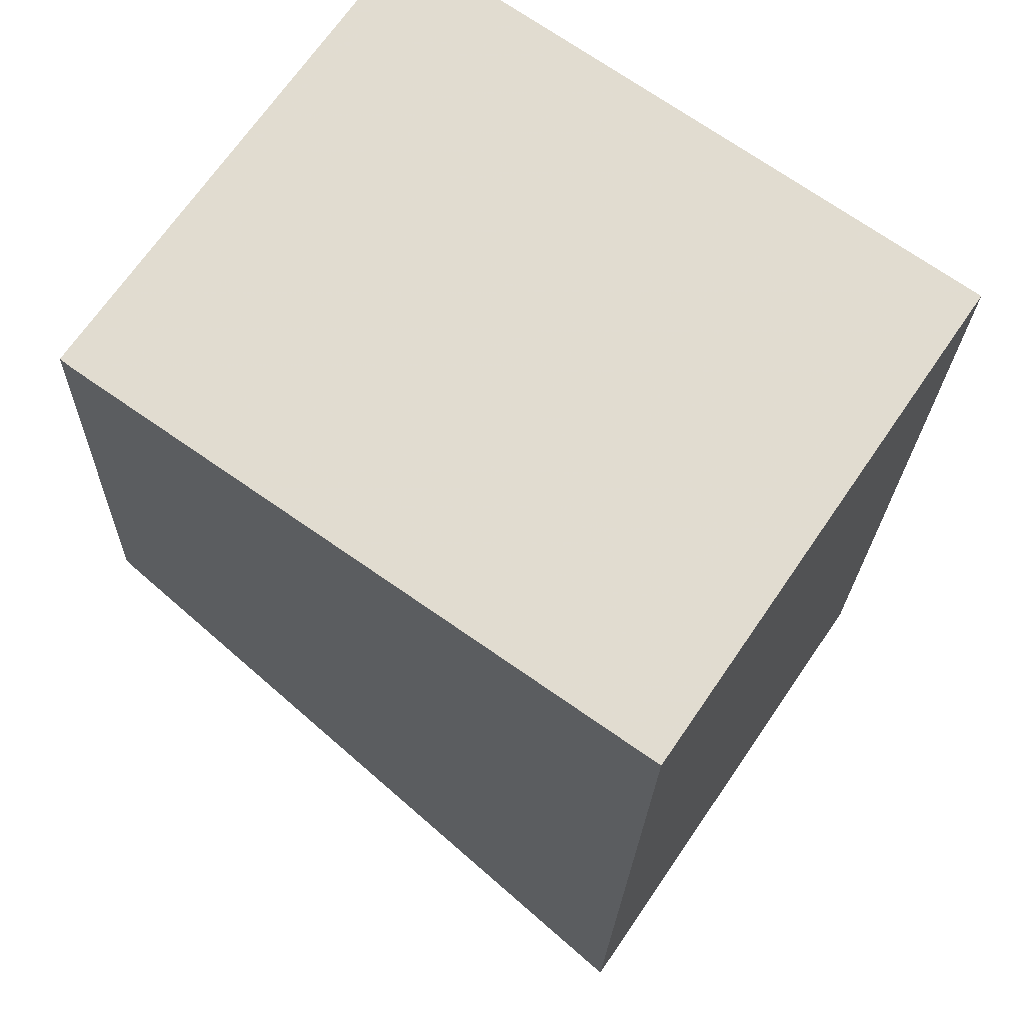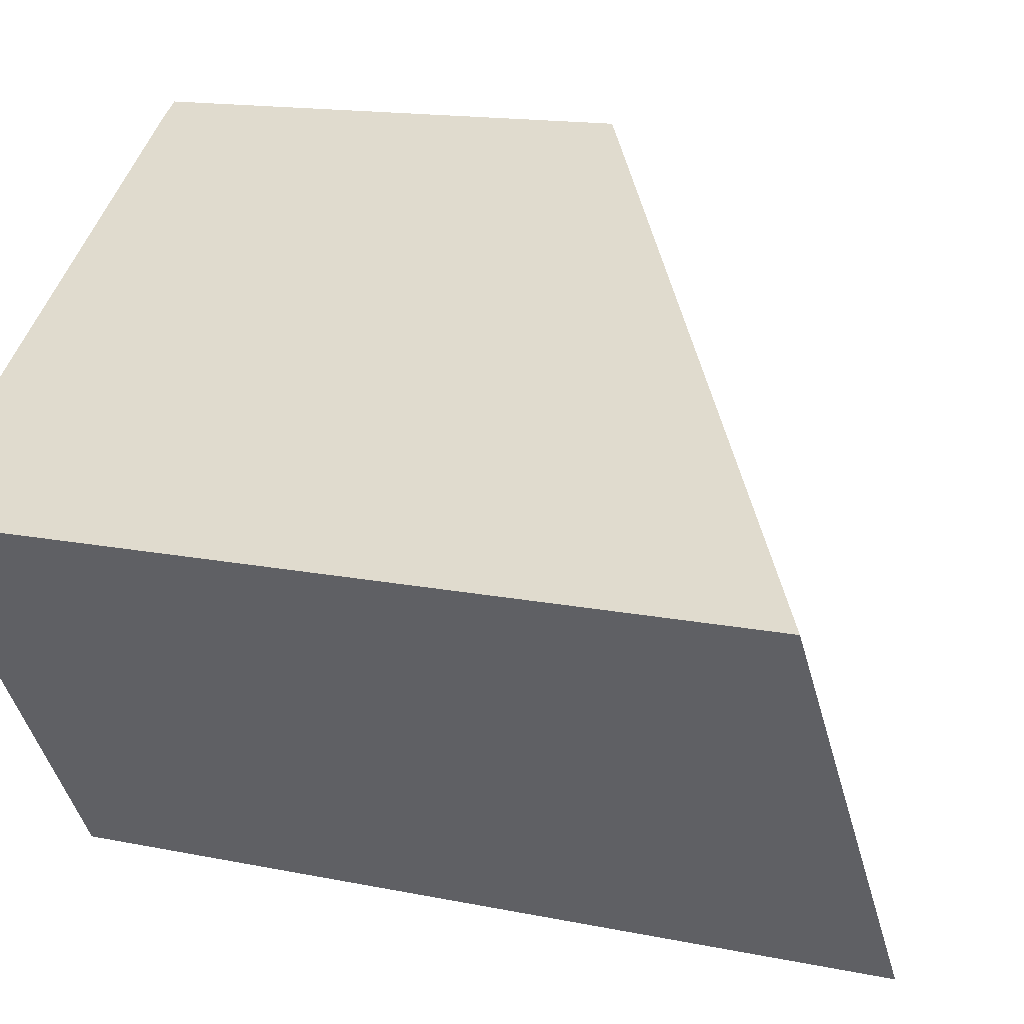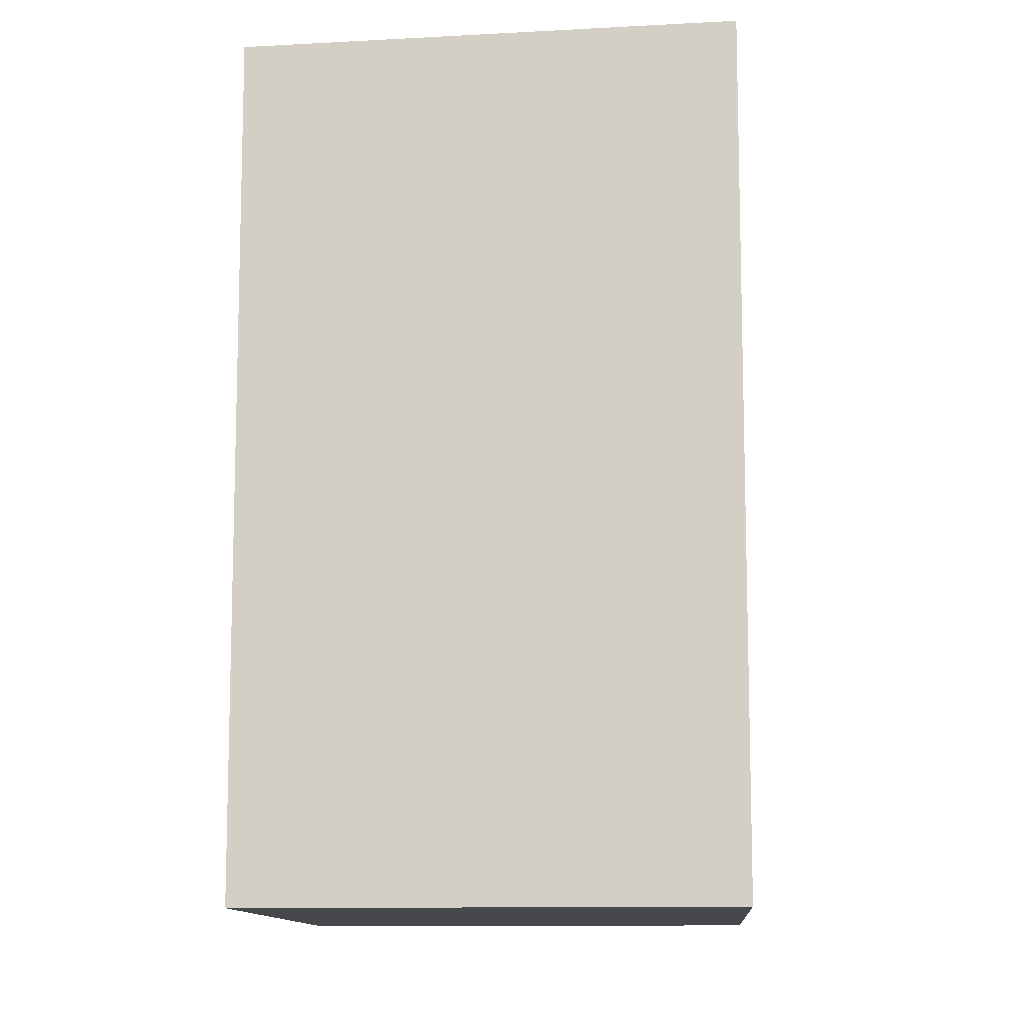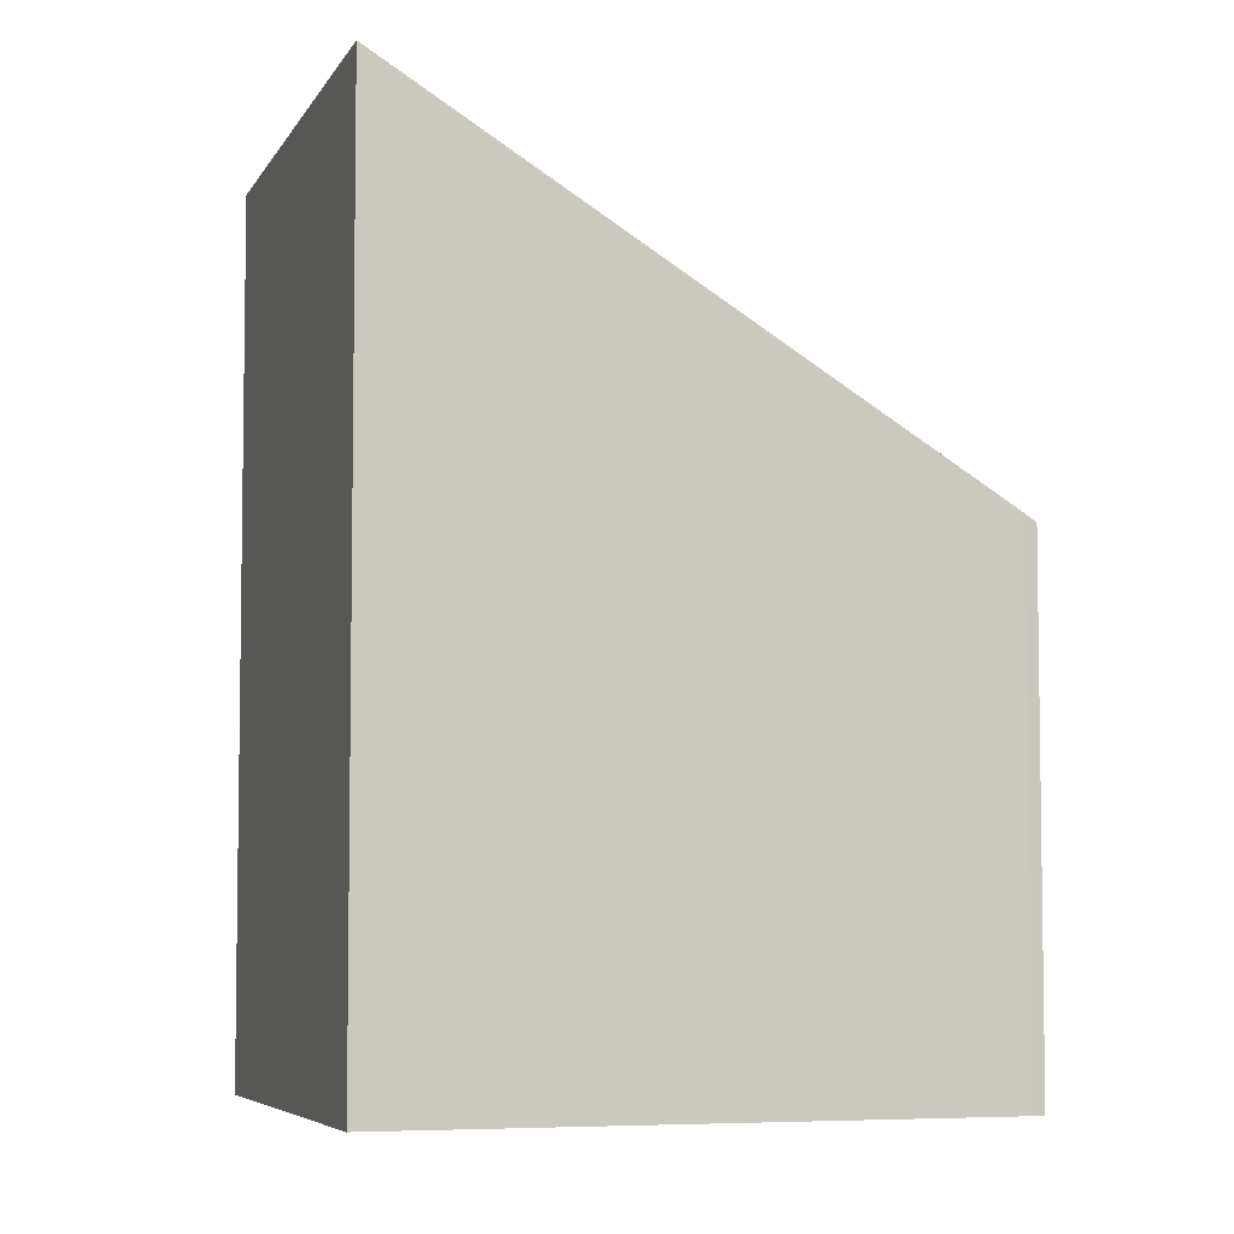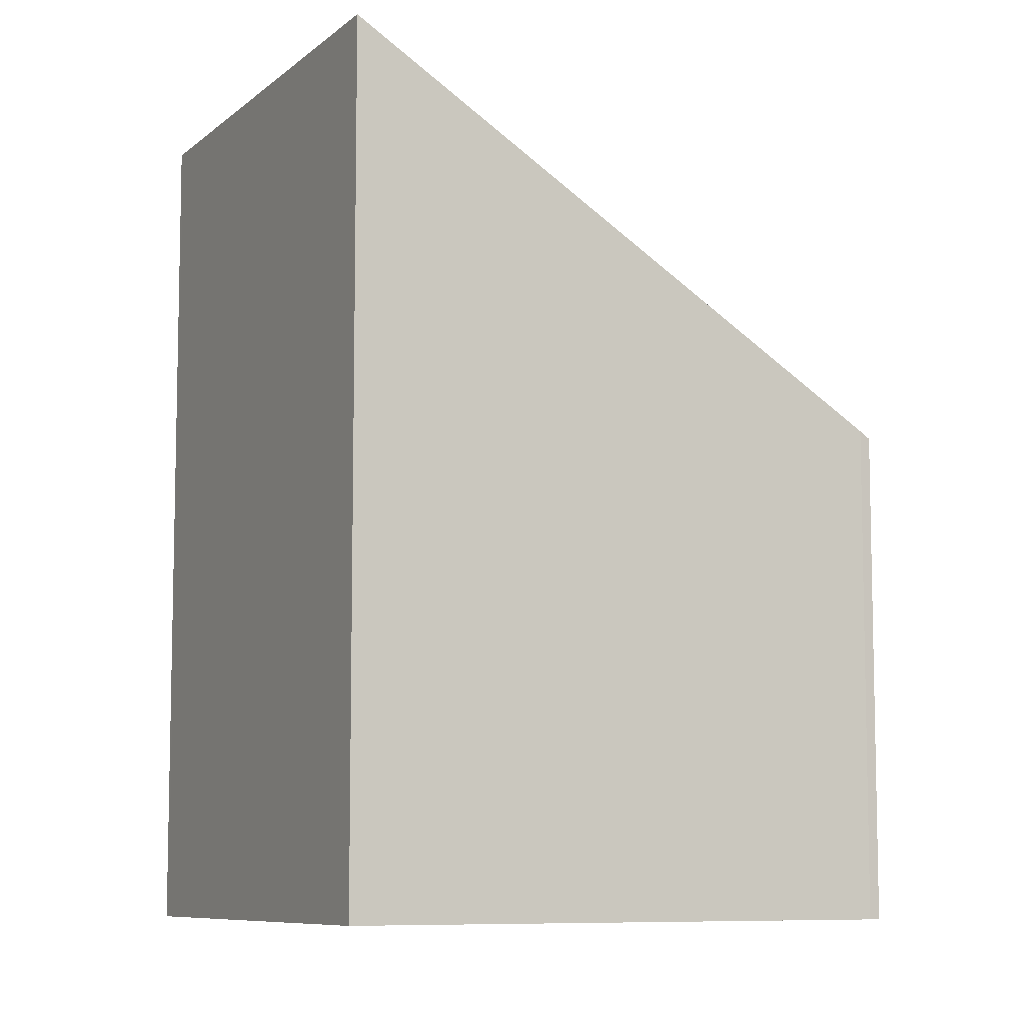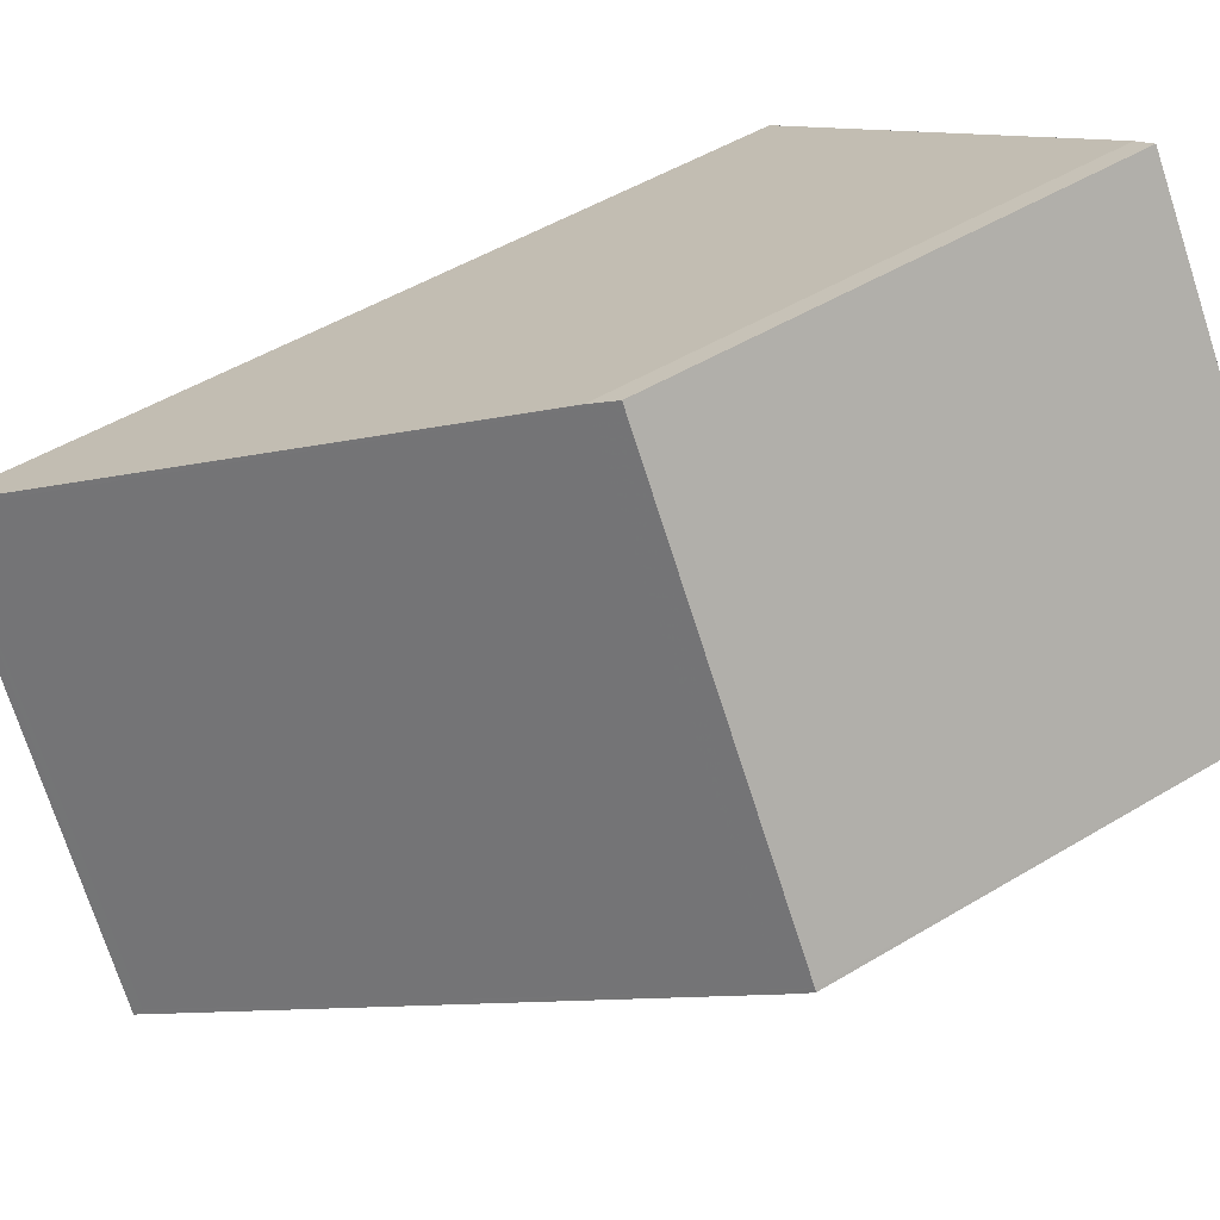
<metadata>
{"format":"obj","ext":"obj","renderer":"f3d","projection":"perspective","resolution":1024,"background":"white","views":[{"elev":-20.3,"azim":178.6,"up":"+Y"},{"elev":14.7,"azim":-65.8,"up":"+Y"},{"elev":-11.2,"azim":-51.1,"up":"+Z"},{"elev":-5.7,"azim":16.8,"up":"+Z"},{"elev":-8.2,"azim":6.7,"up":"+Z"},{"elev":49.6,"azim":56.3,"up":"+Y"}]}
</metadata>
<code>
v -1139 -626.5 3.67
v -1137 -625.1 2.188
v -1137 -625 2.115
v -1136 -626.8 2.149
v -1136 -626.8 2.179
v -1138 -628.2 3.719
v -1136 -626.8 2.219
v -1137 -625.1 2.185
v -1139 -626.5 3.671
v -1137 -625.1 2.185
v -1137 -625 2.115
v -1139 -626.4 3.641
v -1139 -626.5 3.642
v -1138 -628.2 3.69
v -1138 -628.2 3.689
v -1136 -626.8 2.218
v -1138 -628.2 3.719
v -1136 -626.7 2.148
v -1139 -626.4 3.641
v -1139 -626.5 3.67
v -1139 -626.5 0
v -1139 -626.4 0
v -1137 -625.1 2.185
v -1137 -625.1 2.188
v -1137 -625.1 -4.441e-16
v -1137 -625.1 4.441e-16
v -1137 -625 2.115
v -1137 -625 2.115
v -1137 -625 0
v -1137 -625 0
v -1136 -626.8 2.179
v -1136 -626.8 2.149
v -1136 -626.8 -4.441e-16
v -1136 -626.8 0
v -1136 -626.8 2.219
v -1136 -626.8 2.179
v -1136 -626.8 0
v -1136 -626.8 4.441e-16
v -1138 -628.2 3.719
v -1138 -628.2 3.719
v -1138 -628.2 0
v -1138 -628.2 4.441e-16
v -1138 -628.2 3.69
v -1136 -626.8 2.219
v -1136 -626.8 4.441e-16
v -1138 -628.2 0
v -1137 -625 2.115
v -1137 -625.1 2.185
v -1137 -625.1 4.441e-16
v -1137 -625 0
v -1139 -626.5 3.67
v -1139 -626.5 3.671
v -1139 -626.5 0
v -1139 -626.5 0
v -1136 -626.7 2.148
v -1137 -625 2.115
v -1137 -625 0
v -1136 -626.7 0
v -1137 -625.1 2.188
v -1139 -626.4 3.641
v -1139 -626.4 0
v -1137 -625.1 -4.441e-16
v -1138 -628.2 3.719
v -1138 -628.2 3.69
v -1138 -628.2 0
v -1138 -628.2 0
v -1139 -626.5 3.671
v -1138 -628.2 3.719
v -1138 -628.2 4.441e-16
v -1139 -626.5 0
v -1136 -626.8 2.149
v -1136 -626.7 2.148
v -1136 -626.7 0
v -1136 -626.8 -4.441e-16
v -1139 -626.5 0
v -1137 -625.1 0
v -1137 -625 0
v -1136 -626.8 0
v -1136 -626.8 0
v -1138 -628.2 0
f 18 4 5 7 16
f 15 14 6 17
f 13 9 1 12
f 10 8 3 11
f 12 2 8 10 13
f 16 7 14 15
f 15 13 10 16
f 17 9 13 15
f 16 10 11 18
f 20 21 22 19
f 24 25 26 23
f 28 29 30 27
f 32 33 34 31
f 36 37 38 35
f 40 41 42 39
f 44 45 46 43
f 48 49 50 47
f 52 53 54 51
f 56 57 58 55
f 60 61 62 59
f 64 65 66 63
f 68 69 70 67
f 72 73 74 71
f 76 77 78 79 80 75

</code>
